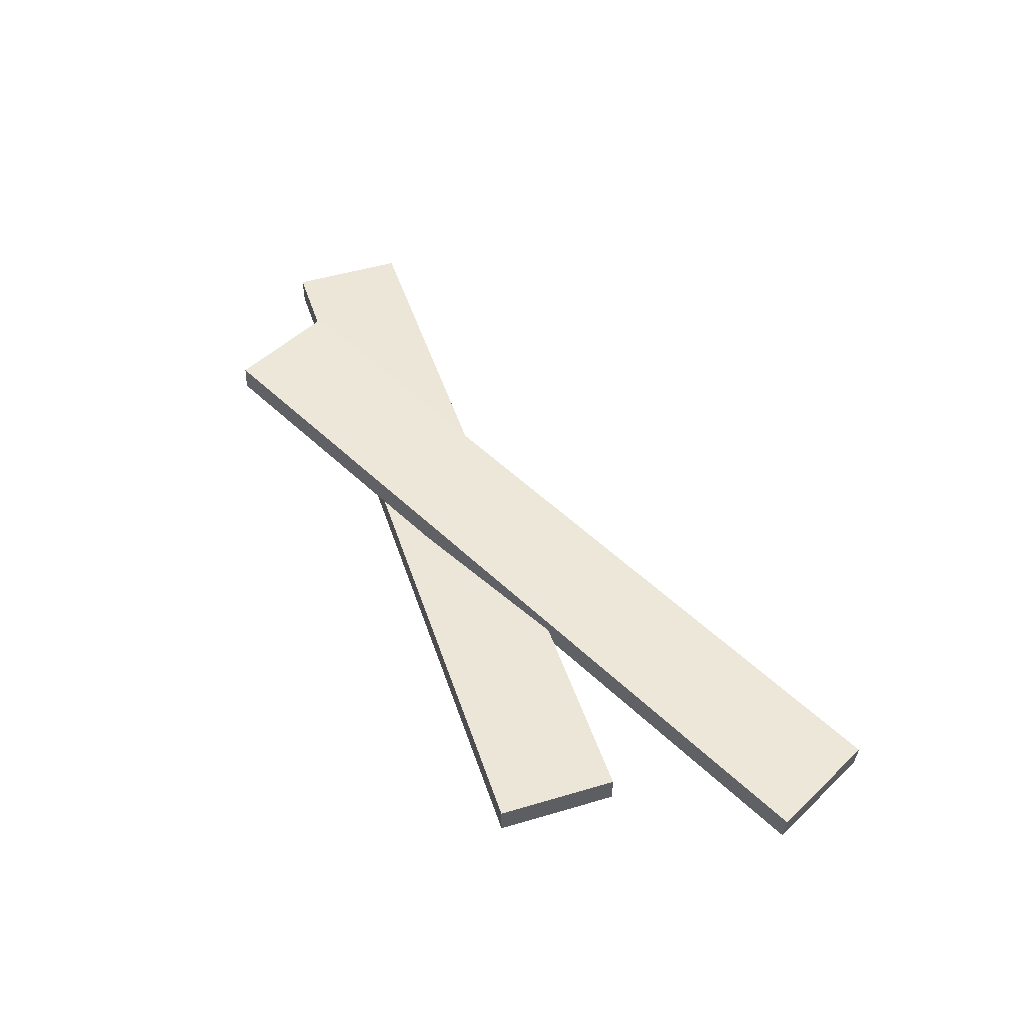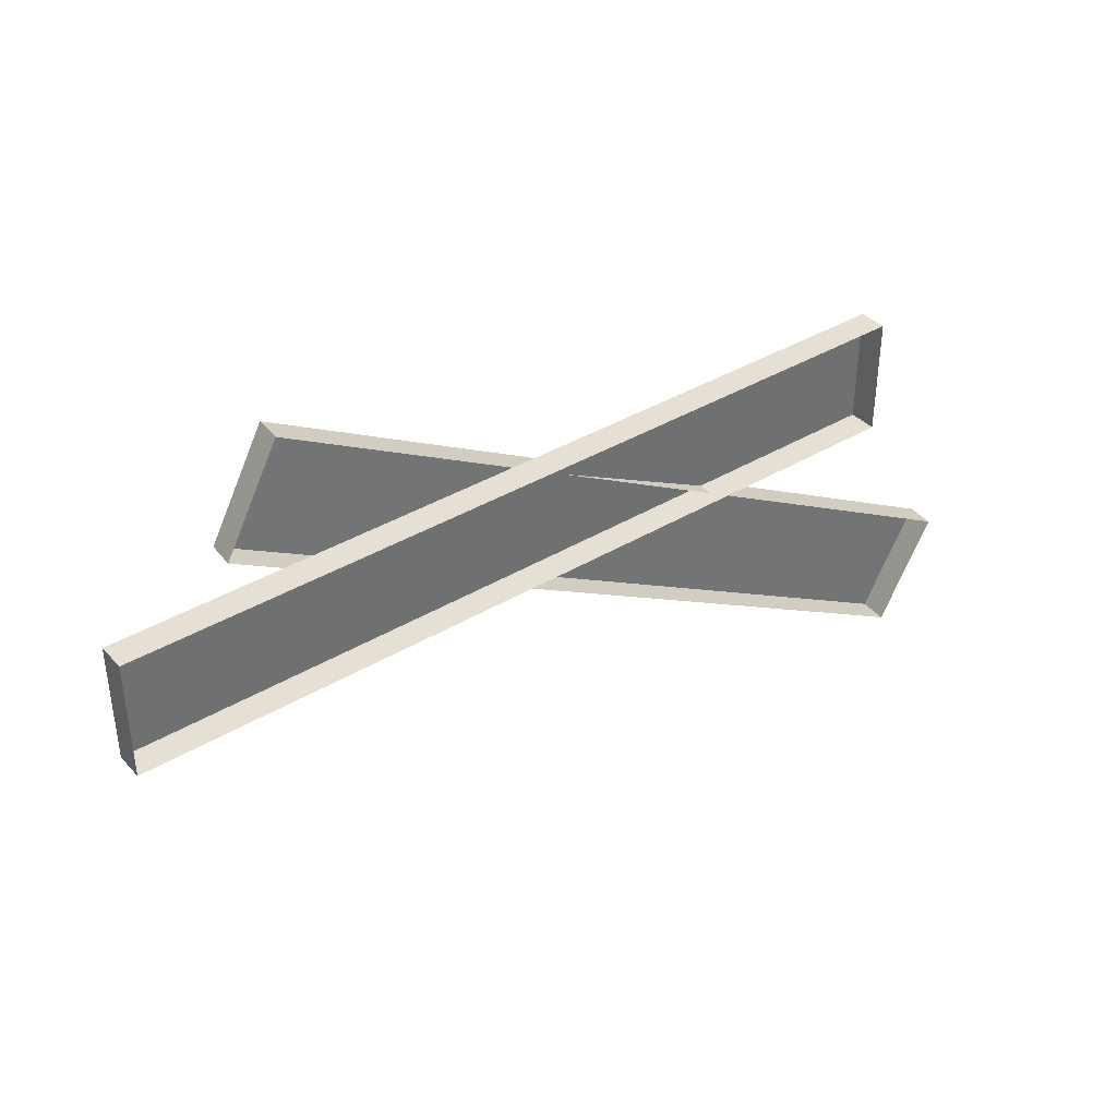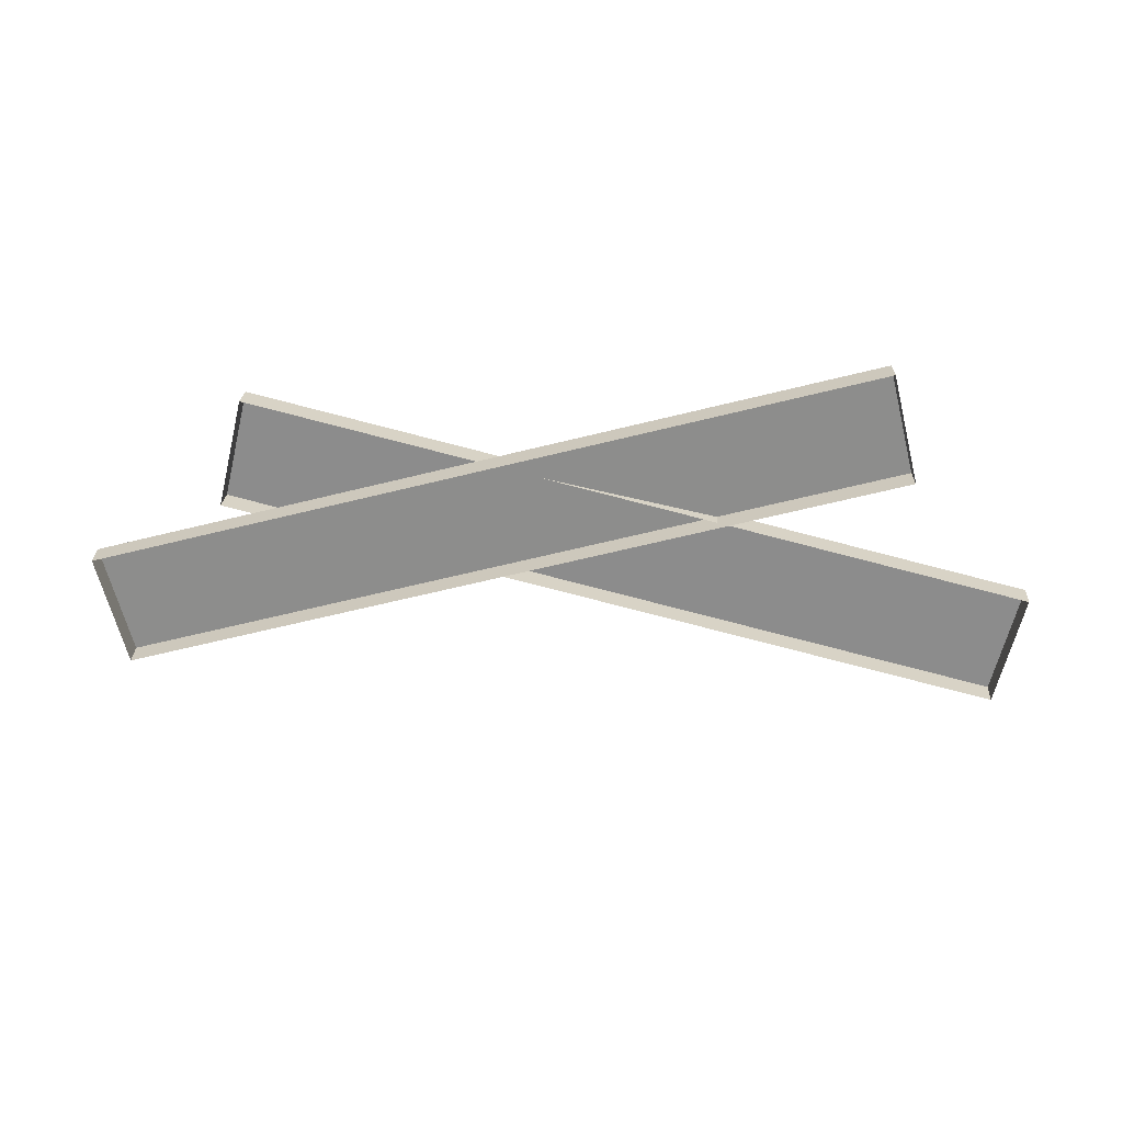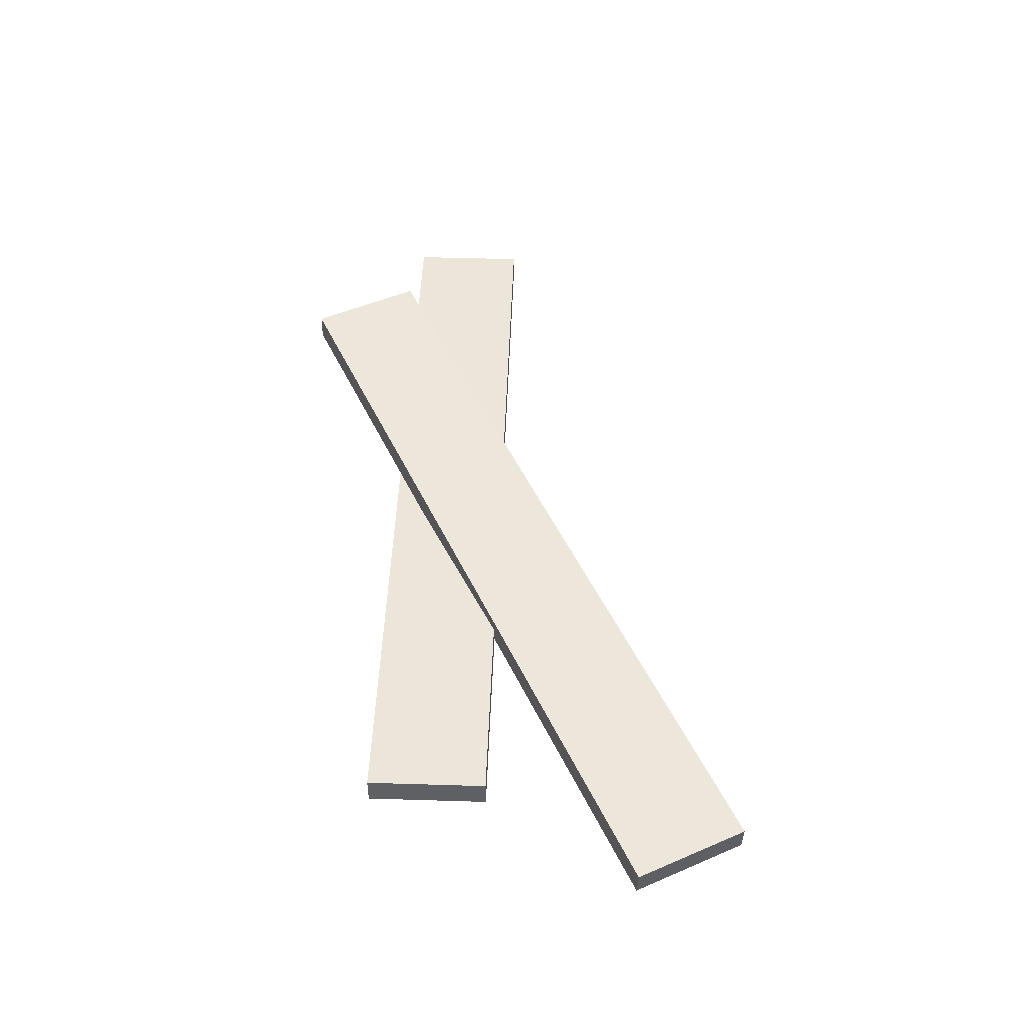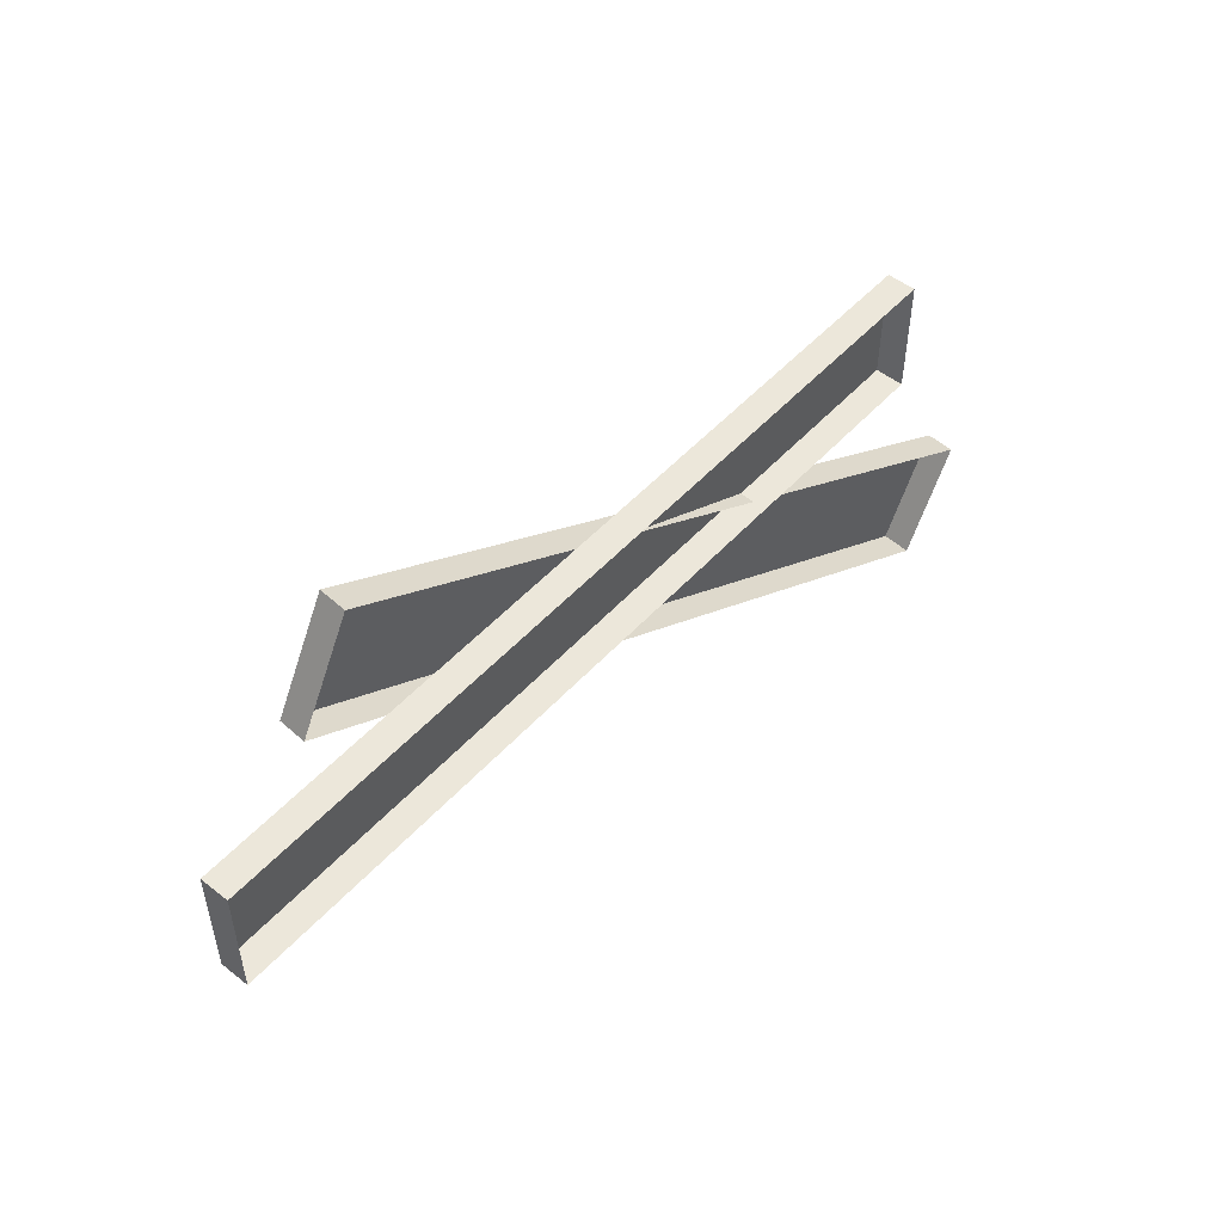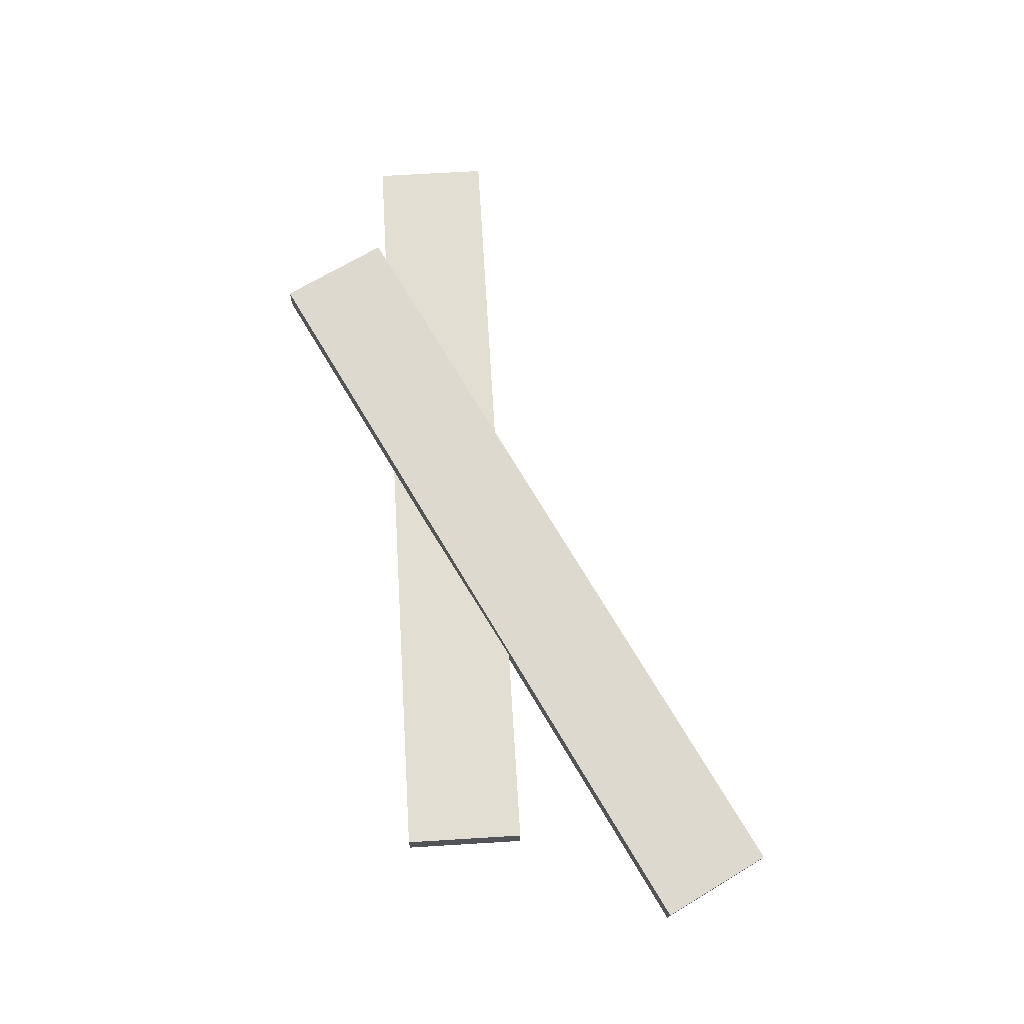
<metadata>
{"format":"obj","ext":"obj","renderer":"f3d","projection":"perspective","resolution":1024,"background":"white","views":[{"elev":49.3,"azim":71.8,"up":"+Y"},{"elev":38.1,"azim":-37.3,"up":"+Z"},{"elev":-64.5,"azim":14.0,"up":"+Y"},{"elev":47.2,"azim":92.0,"up":"+Y"},{"elev":51.0,"azim":-49.4,"up":"+Z"},{"elev":68.0,"azim":86.5,"up":"+Y"}]}
</metadata>
<code>
v -2.291 0.06359 0.659
v 1.836 0.06359 0.659
v -2.291 0.2038 0.659
v 1.836 0.2038 0.659
v -2.291 0.2038 0.06809
v 1.836 0.2038 0.06809
v -2.291 0.06359 0.06809
v 1.836 0.06359 0.06809
v -1.366 0.3255 1.216
v 2.28 0 -0.6885
v -1.355 0.4653 1.212
v 2.291 0.1398 -0.6921
v -1.628 0.4724 0.6885
v 2.018 0.1469 -1.216
v -1.639 0.3326 0.6921
v 2.007 0.007141 -1.212
f 1 2 4 3
f 3 4 6 5
f 5 6 8 7
f 2 8 6 4
f 7 1 3 5
f 9 10 12 11
f 11 12 14 13
f 13 14 16 15
f 10 16 14 12
f 15 9 11 13

</code>
